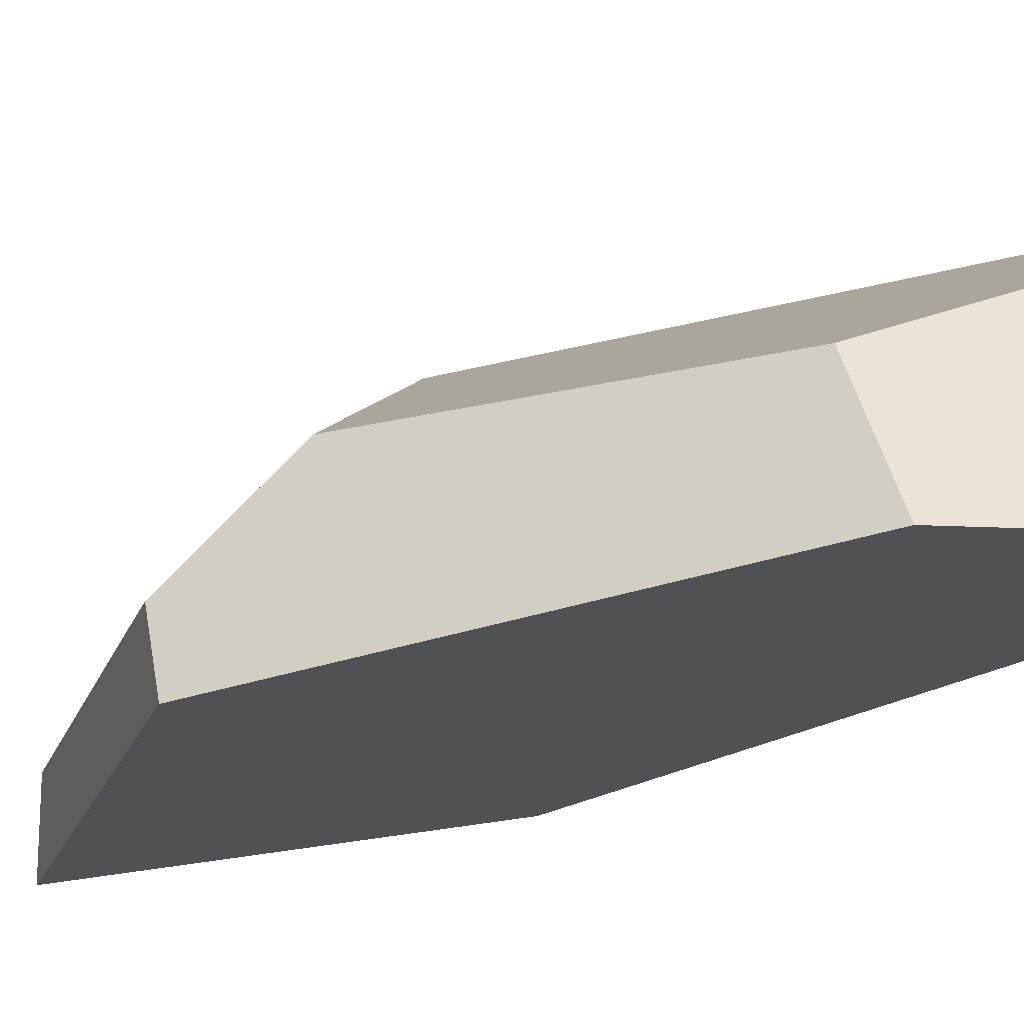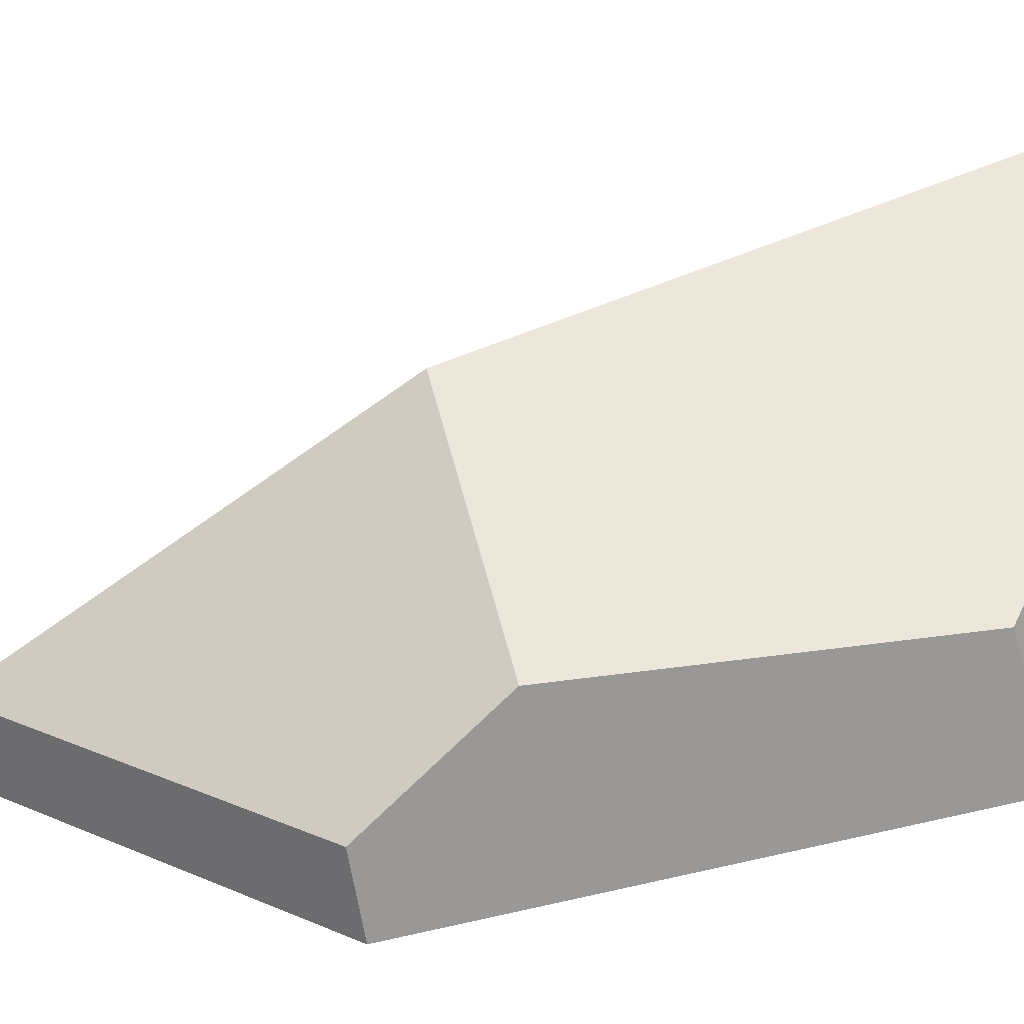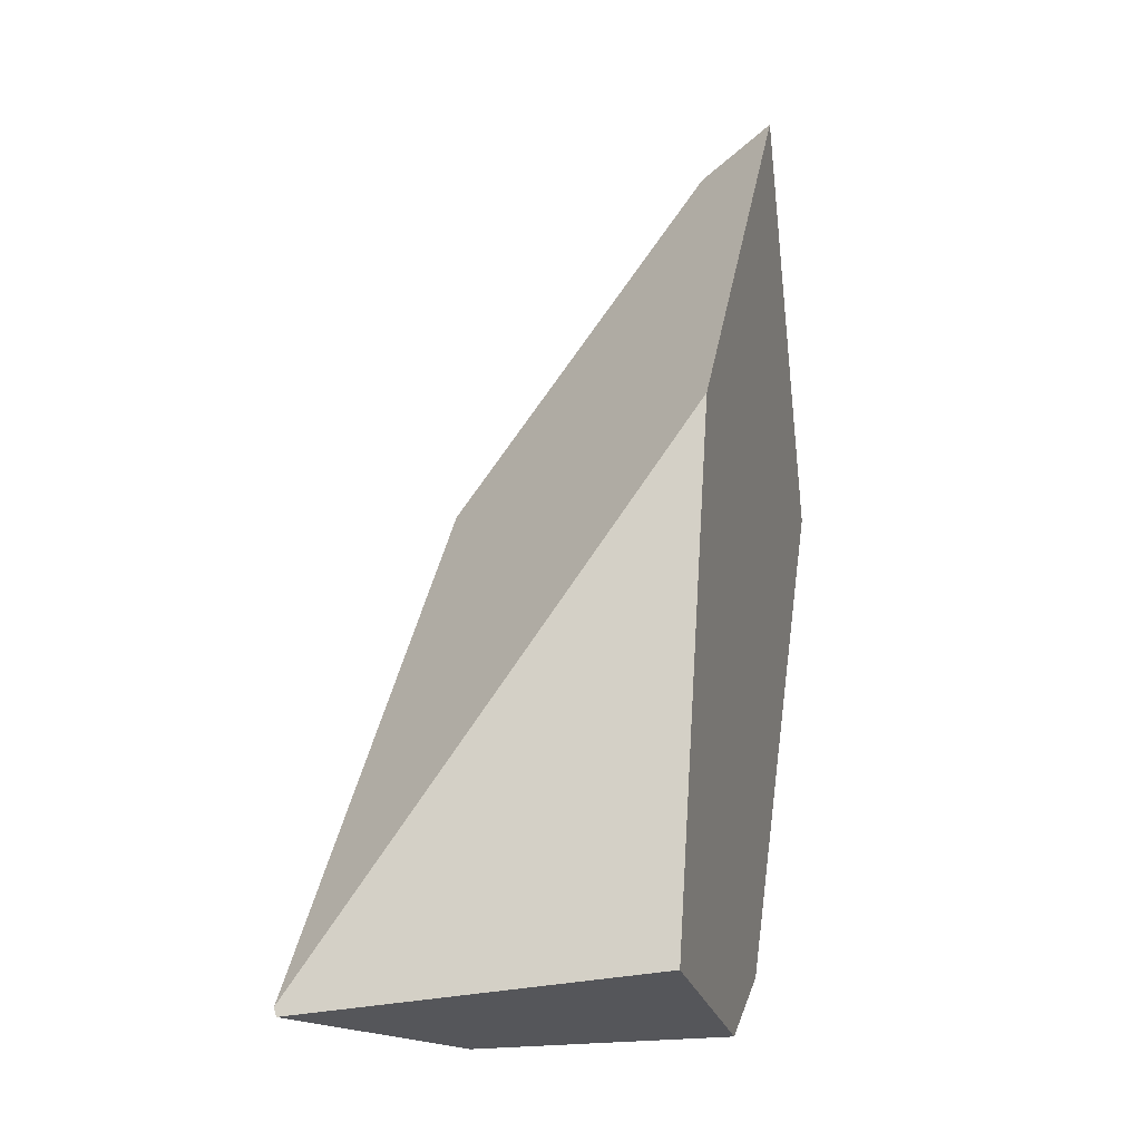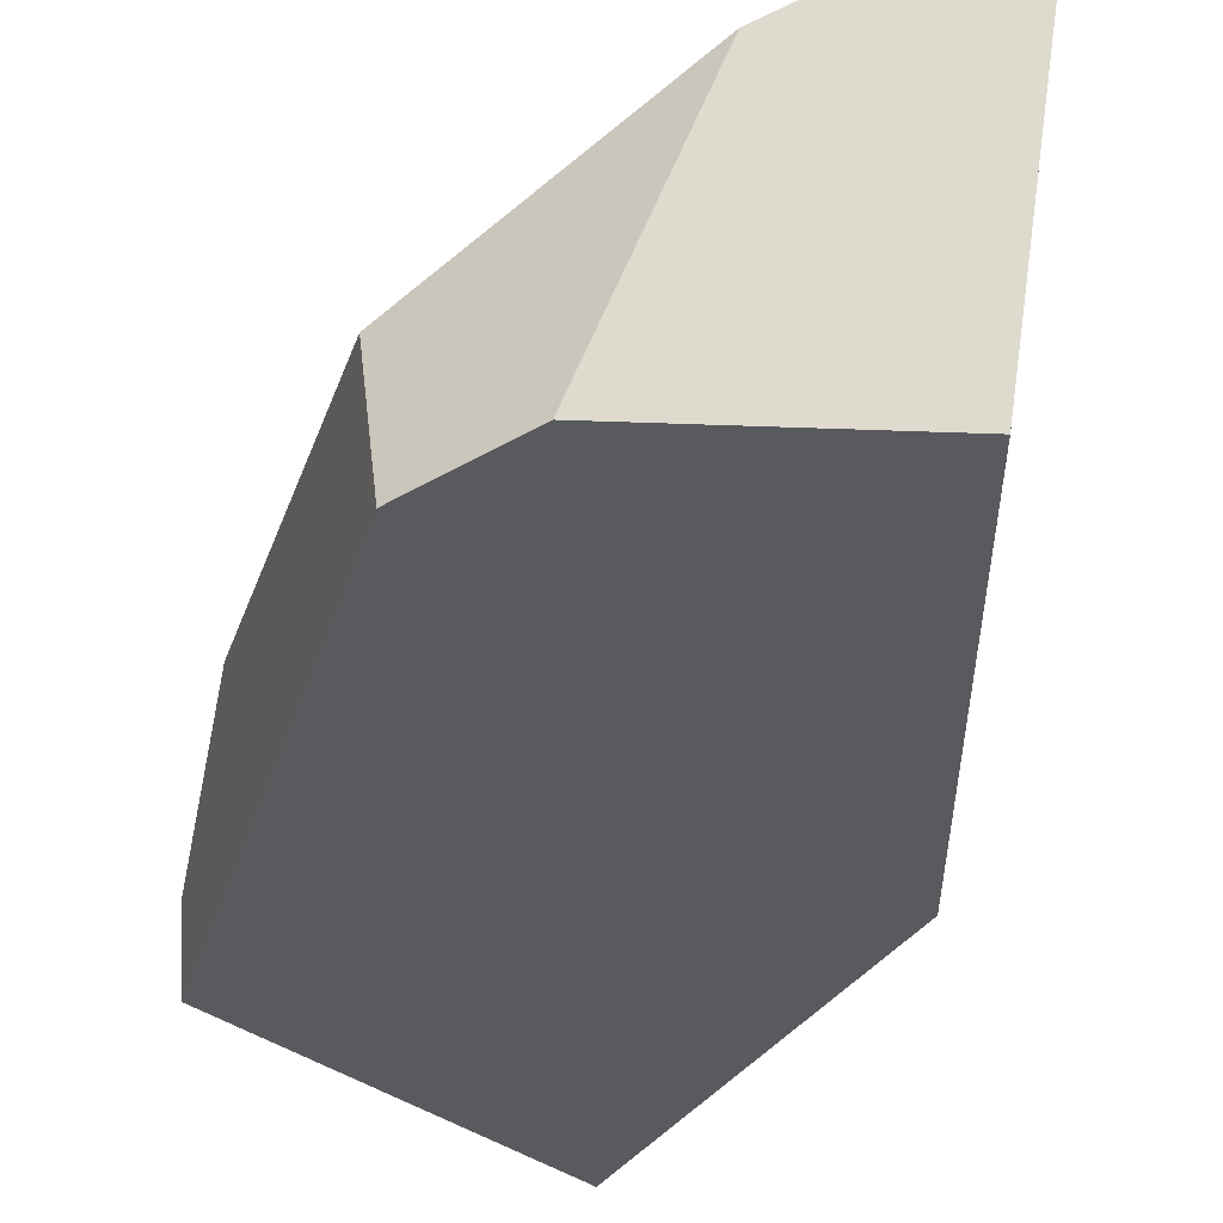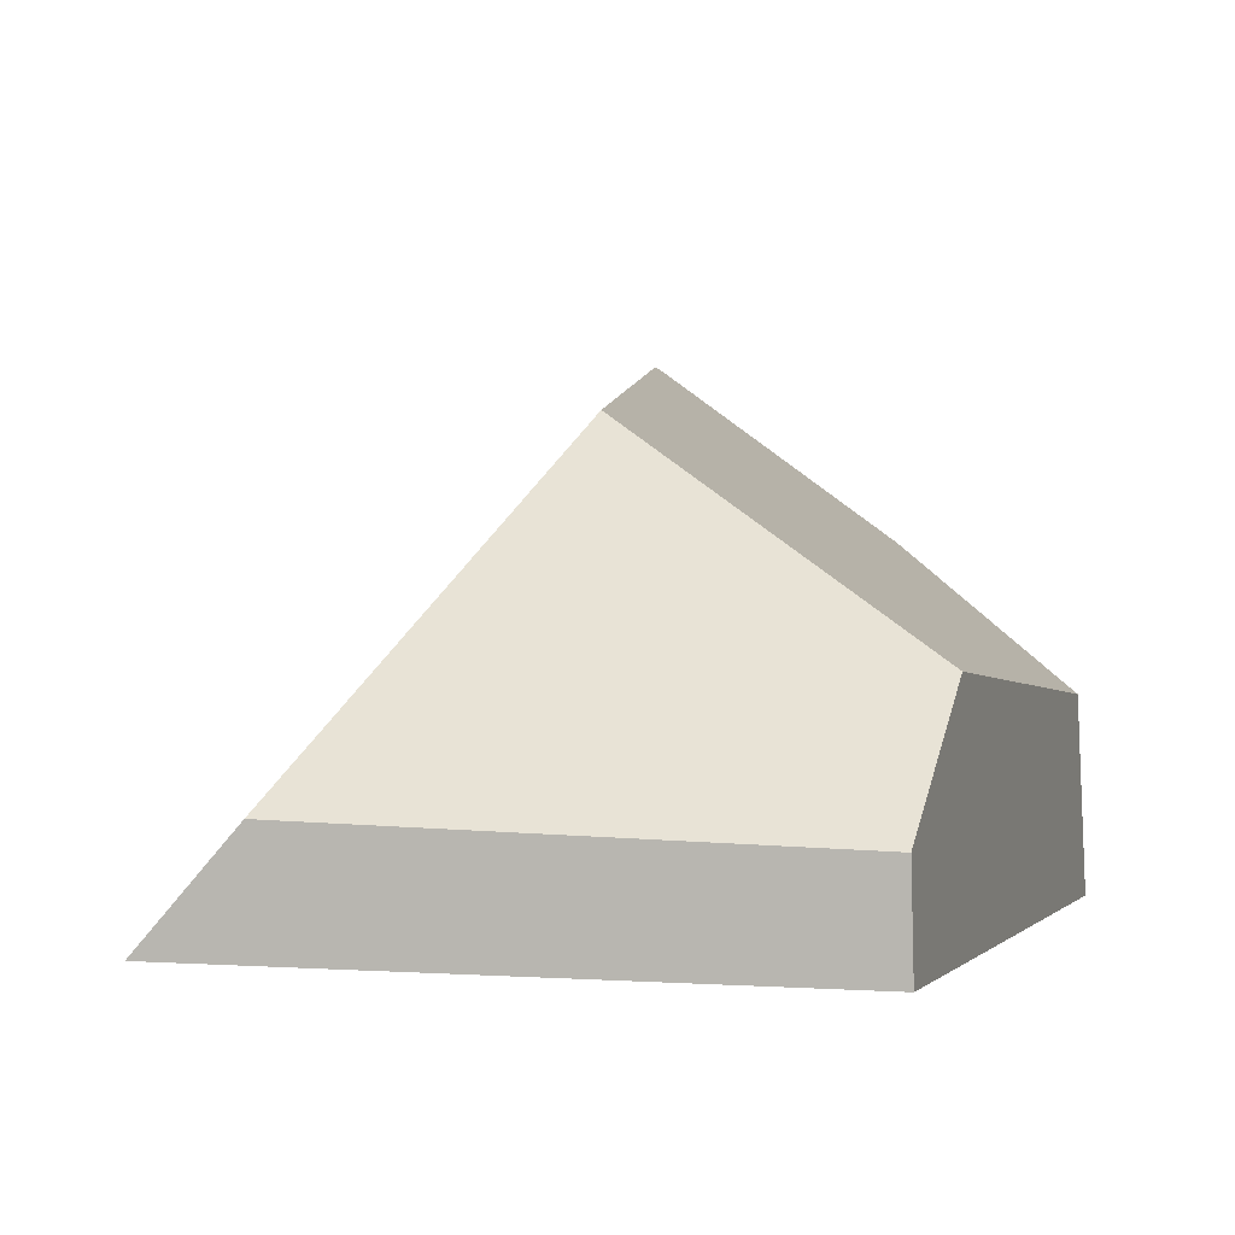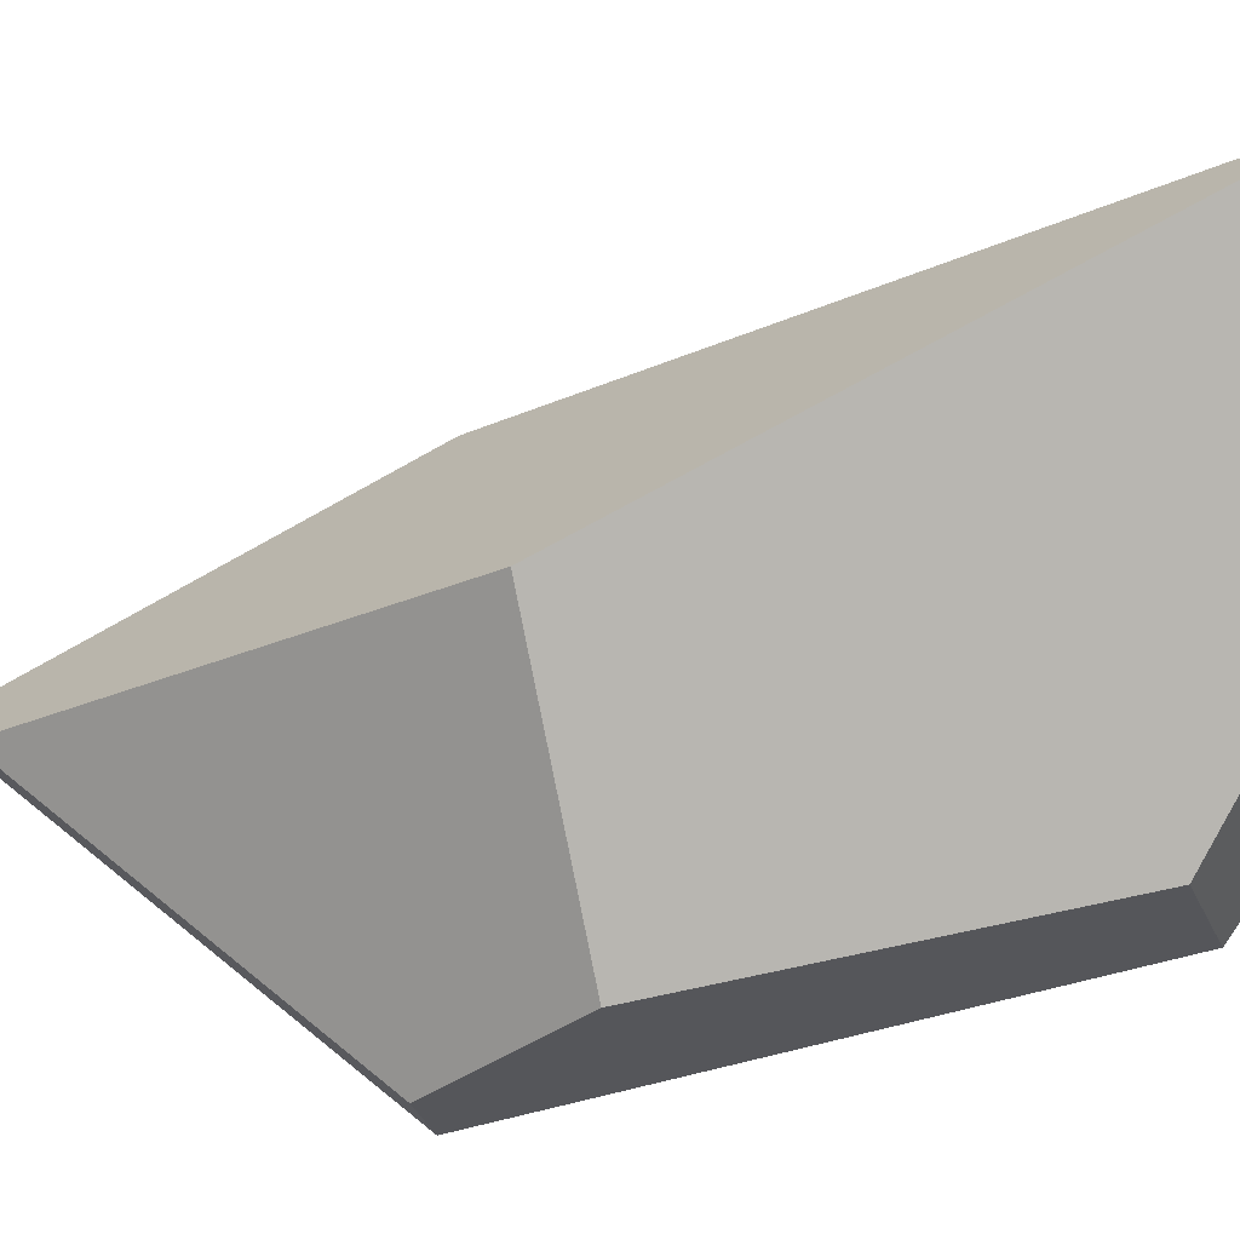
<metadata>
{"format":"obj","ext":"obj","renderer":"f3d","projection":"perspective","resolution":1024,"background":"white","views":[{"elev":-26.7,"azim":-50.8,"up":"+Z"},{"elev":19.5,"azim":-86.5,"up":"+Z"},{"elev":-6.7,"azim":97.3,"up":"+Y"},{"elev":-30.7,"azim":3.1,"up":"+Z"},{"elev":-3.7,"azim":-142.5,"up":"+Z"},{"elev":63.3,"azim":-82.7,"up":"+Z"}]}
</metadata>
<code>
g  Instance
v 6.87 -50.08 4.163
v 6.507 -50.06 3.262
v 7.563 -49.92 4.68
v 7.563 -49.92 4.68
v 6.507 -50.06 3.262
v 7.371 -49.77 3.387
v 6.234 -46.8 3.374
v 6.39 -46.64 3.103
v 5.484 -48 3.31
v 5.484 -48 3.31
v 6.39 -46.64 3.103
v 5.51 -48.05 3.021
v 6.091 -49.72 3.712
v 6.87 -50.08 4.163
v 5.628 -48.43 3.704
v 5.628 -48.43 3.704
v 6.87 -50.08 4.163
v 6.397 -48.14 4.308
v 6.397 -48.14 4.308
v 6.87 -50.08 4.163
v 7.562 -49.89 4.688
v 7.562 -49.89 4.688
v 6.87 -50.08 4.163
v 7.563 -49.92 4.68
v 6.159 -49.87 3.199
v 6.091 -49.72 3.712
v 5.51 -48.05 3.021
v 5.51 -48.05 3.021
v 6.091 -49.72 3.712
v 5.484 -48 3.31
v 5.484 -48 3.31
v 6.091 -49.72 3.712
v 5.628 -48.43 3.704
v 6.091 -49.72 3.712
v 6.159 -49.87 3.199
v 6.87 -50.08 4.163
v 6.87 -50.08 4.163
v 6.159 -49.87 3.199
v 6.507 -50.06 3.262
v 7.562 -49.89 4.688
v 7.273 -47.85 3.293
v 6.397 -48.14 4.308
v 6.397 -48.14 4.308
v 7.273 -47.85 3.293
v 6.234 -46.8 3.374
v 6.234 -46.8 3.374
v 7.273 -47.85 3.293
v 6.39 -46.64 3.103
v 5.484 -48 3.31
v 5.628 -48.43 3.704
v 6.234 -46.8 3.374
v 6.234 -46.8 3.374
v 5.628 -48.43 3.704
v 6.397 -48.14 4.308
v 7.563 -49.92 4.68
v 7.371 -49.77 3.387
v 7.562 -49.89 4.688
v 7.562 -49.89 4.688
v 7.371 -49.77 3.387
v 7.273 -47.85 3.293
v 6.159 -49.87 3.199
v 5.51 -48.05 3.021
v 6.507 -50.06 3.262
v 6.507 -50.06 3.262
v 5.51 -48.05 3.021
v 7.371 -49.77 3.387
v 7.371 -49.77 3.387
v 5.51 -48.05 3.021
v 7.273 -47.85 3.293
v 7.273 -47.85 3.293
v 5.51 -48.05 3.021
v 6.39 -46.64 3.103
f 1 2 3
f 4 5 6
f 7 8 9
f 10 11 12
f 13 14 15
f 16 17 18
f 19 20 21
f 22 23 24
f 25 26 27
f 28 29 30
f 31 32 33
f 34 35 36
f 37 38 39
f 40 41 42
f 43 44 45
f 46 47 48
f 49 50 51
f 52 53 54
f 55 56 57
f 58 59 60
f 61 62 63
f 64 65 66
f 67 68 69
f 70 71 72

</code>
